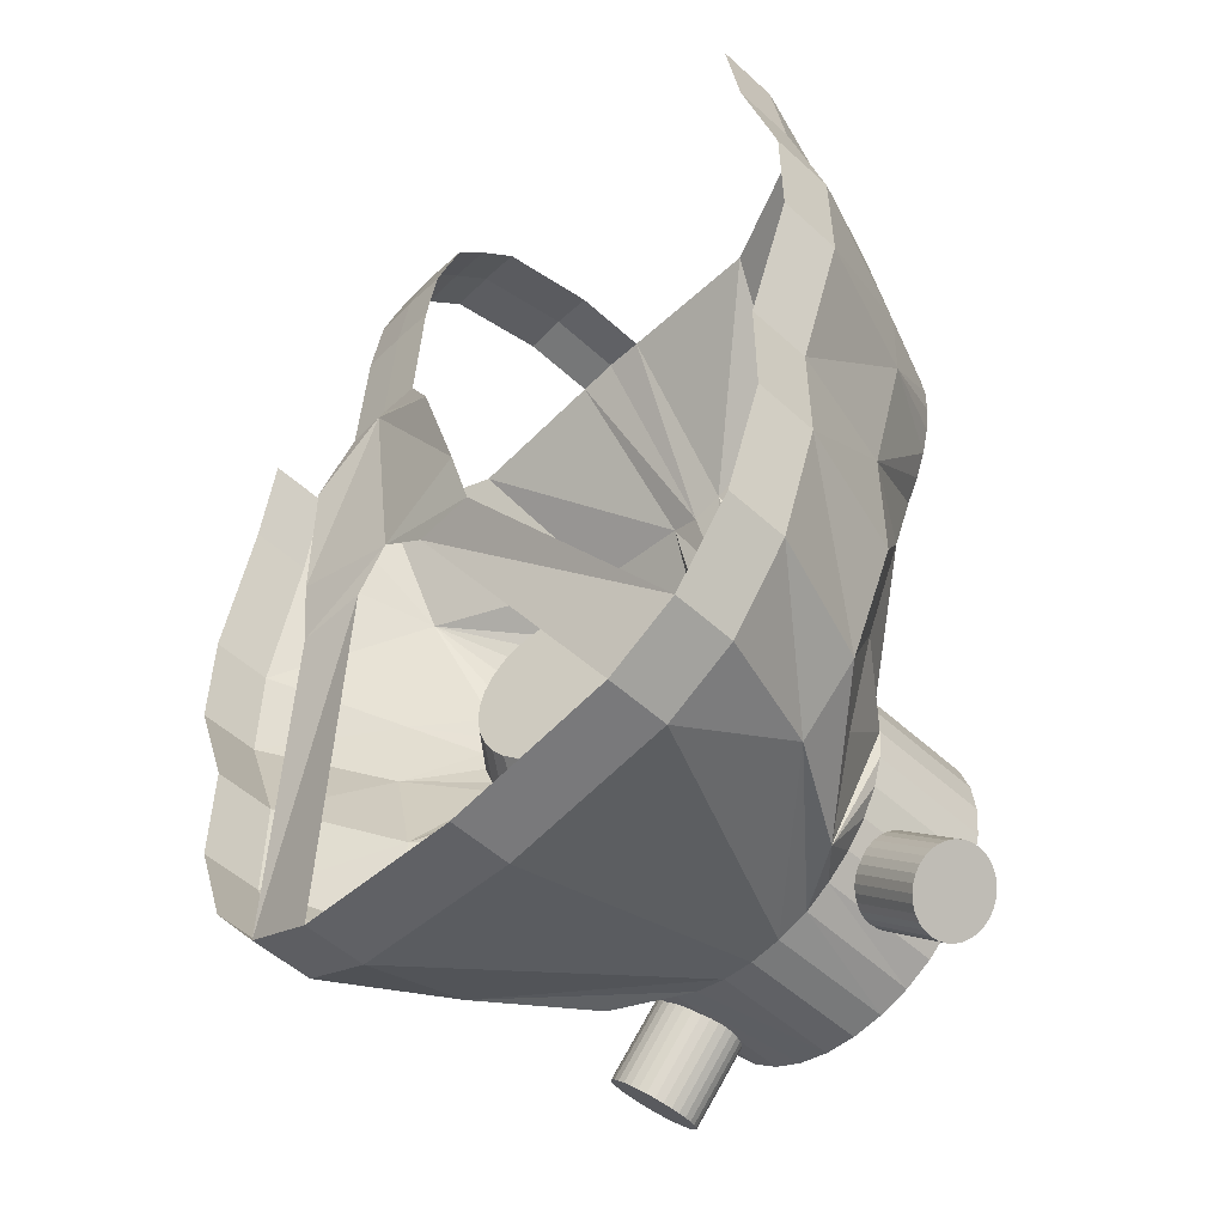
<metadata>
{"format":"obj","ext":"obj","renderer":"f3d","projection":"perspective","resolution":1024,"background":"white","views":[{"elev":-53.4,"azim":-44.2,"up":"+Y"}]}
</metadata>
<code>
v 0.3194 -1.691 0.1951
v 1.095 -1.691 0.1951
v 0.3194 -1.634 0.397
v 1.095 -1.634 0.3827
v 0.3194 -1.541 0.5556
v 1.095 -1.541 0.5556
v 0.3194 -1.417 0.7071
v 1.095 -1.417 0.7071
v 0.3194 -1.266 0.8315
v 1.095 -1.266 0.8315
v 0.3194 -1.093 0.9239
v 1.095 -1.093 0.9239
v 0.3194 -0.905 0.9808
v 1.095 -0.905 0.9808
v 0.3194 -0.71 1
v 1.095 -0.7099 1
v 0.3194 -0.5149 0.9808
v 1.095 -0.5149 0.9808
v 0.3194 -0.3273 0.9239
v 1.095 -0.3273 0.9239
v 0.3194 -0.1544 0.8315
v 1.095 -0.1544 0.8315
v 0.3194 -0.002844 0.7071
v 1.095 -0.002842 0.7071
v 0.3194 0.1215 0.5556
v 1.095 0.1215 0.5556
v 0.3194 0.2139 0.3827
v 1.095 0.2139 0.3827
v 0.3194 0.2708 0.1951
v 1.095 0.2708 0.1951
v 0.4363 1.033 0.4352
v 0.3194 1.159 0.1951
v 0.4231 1.479 0.3429
v 0.1568 1.358 0.5047
v 0.1604 1.237 0.5171
v 0.1571 1.12 0.552
v 0.4238 0.8995 0.5046
v 0.147 1.012 0.6081
v 0.4034 0.782 0.5976
v 0.1306 0.9174 0.6831
v 0.3759 0.6853 0.7105
v 0.1084 0.8394 0.7742
v 0.3424 0.613 0.839
v 0.08132 0.781 0.8779
v 0.3041 0.568 0.9782
v 0.05041 0.7447 0.9902
v 0.2625 0.5519 1.123
v 0.01684 0.7317 1.107
v 0.2192 0.5654 1.267
v -0.01809 0.7427 1.223
v 0.1759 0.608 1.405
v -0.05306 0.777 1.335
v 0.1342 0.6781 1.533
v -0.08671 0.8335 1.438
v 0.0957 0.7728 1.644
v -0.1178 0.91 1.528
v 0.06195 0.8887 1.735
v -0.145 1.004 1.601
v 0.03421 1.021 1.802
v -0.1674 1.11 1.655
v 0.01354 1.165 1.843
v -0.1841 1.227 1.688
v 0.000742 1.315 1.856
v -0.1944 1.348 1.699
v -0.003694 1.466 1.841
v -0.198 1.469 1.686
v 0.000403 1.611 1.798
v -0.1947 1.586 1.652
v 0.01287 1.744 1.728
v -0.1846 1.694 1.595
v 0.03324 1.862 1.635
v -0.1682 1.789 1.52
v 0.06072 1.959 1.522
v -0.146 1.867 1.429
v 0.09426 2.031 1.394
v -0.1189 1.925 1.326
v 0.1326 2.076 1.255
v -0.08801 1.962 1.213
v 0.1742 2.092 1.11
v -0.05444 1.974 1.097
v 0.2175 2.078 0.966
v -0.0195 1.964 0.9804
v 0.2608 2.036 0.8275
v 0.01547 1.929 0.8686
v 0.3025 1.966 0.7001
v 0.04912 1.873 0.7659
v 0.341 1.871 0.5888
v 0.08016 1.796 0.676
v 0.3747 1.755 0.4977
v 0.1074 1.703 0.6025
v 0.4025 1.623 0.4304
v 0.1298 1.596 0.5482
v 0.1465 1.479 0.5152
v 0.2161 1.613 0.1951
v 0.04133 2.235 0.7936
v 0.04133 2.06 0.2003
v -0.6947 2.927 1.145
v -0.6947 2.984 0.2355
v -0.4467 2.268 1.895
v -0.9664 2.927 1.802
v -1.358 2.268 2.13
v -1.357 2.927 2.037
v -1.738 2.268 2.13
v -1.738 2.927 2.037
v -1.358 1.338 2.362
v -1.738 1.338 2.362
v -1.358 0.6452 2.362
v -1.738 0.6452 2.362
v -1.358 -0.1227 2.088
v -1.738 -0.1227 2.088
v -1.358 -0.8012 2.088
v -1.738 -0.8012 2.088
v -1.358 -1.463 1.855
v -1.738 -1.463 1.855
v -1.358 -1.929 1.496
v -1.738 -1.929 1.496
v -1.358 -2.152 1.059
v -1.738 -2.152 1.059
v -0.4732 1.338 2.042
v -0.5038 0.7871 2.044
v -0.5417 0.04442 1.849
v -0.5724 -1.737 1.206
v -0.5428 -0.7489 1.843
v -0.5635 -1.403 1.568
v -0.117 -0.5927 1.341
v 0.06341 -1.662 0.8075
v 0.01581 0.2006 1.496
v -0.1377 -1.247 1.155
v 0.7755 -1.57 1.247
v 0.7755 -1.198 0.8738
v 0.7261 -1.56 1.257
v 0.7261 -1.187 0.8844
v 0.6747 -1.556 1.261
v 0.6747 -1.184 0.888
v 0.8211 -1.215 0.8566
v 0.8211 -1.587 1.23
v 0.861 -1.238 0.8335
v 0.861 -1.611 1.206
v 0.8938 -1.267 0.8053
v 0.8938 -1.639 1.178
v 0.9181 -1.299 0.7731
v 0.9181 -1.671 1.146
v 0.9331 -1.334 0.7382
v 0.9331 -1.706 1.111
v 0.9382 -1.37 0.7019
v 0.9382 -1.742 1.075
v 0.9331 -1.407 0.6656
v 0.9331 -1.779 1.039
v 0.9181 -1.442 0.6307
v 0.9181 -1.814 1.004
v 0.8938 -1.474 0.5985
v 0.8938 -1.846 0.9714
v 0.861 -1.502 0.5703
v 0.861 -1.874 0.9432
v 0.8211 -1.525 0.5471
v 0.8211 -1.897 0.9201
v 0.7755 -1.542 0.5299
v 0.7755 -1.915 0.9029
v 0.7261 -1.553 0.5194
v 0.7261 -1.925 0.8923
v 0.6747 -1.557 0.5158
v 0.6747 -1.929 0.8887
v 0.6233 -1.553 0.5194
v 0.6233 -1.925 0.8923
v 0.5739 -1.542 0.5299
v 0.5739 -1.915 0.9029
v 0.5284 -1.525 0.5471
v 0.5284 -1.897 0.9201
v 0.4884 -1.502 0.5703
v 0.4884 -1.874 0.9432
v 0.4557 -1.474 0.5985
v 0.4557 -1.846 0.9714
v 0.4313 -1.442 0.6307
v 0.4313 -1.814 1.004
v 0.4163 -1.407 0.6656
v 0.4163 -1.779 1.039
v 0.4113 -1.37 0.7019
v 0.4113 -1.742 1.075
v 0.4163 -1.334 0.7382
v 0.4163 -1.706 1.111
v 0.4313 -1.299 0.7731
v 0.4313 -1.671 1.146
v 0.4557 -1.267 0.8053
v 0.4557 -1.639 1.178
v 0.4884 -1.238 0.8335
v 0.4884 -1.611 1.206
v 0.5284 -1.215 0.8566
v 0.5284 -1.587 1.23
v 0.5739 -1.198 0.8738
v 0.5739 -1.57 1.247
v 0.6233 -1.187 0.8844
v 0.6233 -1.56 1.257
v -1.153 2.984 0.2355
v -1.766 2.778 0.2355
v -1.994 2.536 0.2355
v -2.167 2.323 0.2355
v -2.244 2.067 0.2355
v -2.31 1.83 0.2355
v -2.365 1.362 0.2355
v -2.401 0.5455 0.2355
v -2.452 0.1825 0.4286
v -2.354 -0.434 0.5644
v -2.278 -0.768 0.6155
v -2.25 -0.7225 0.2376
v 0.3194 -1.71 -0
v 1.095 -1.71 -0
v 0.3194 -1.691 -0.1951
v 1.095 -1.691 -0.1951
v 0.3194 -1.634 -0.397
v 1.095 -1.634 -0.3827
v 0.3194 -1.541 -0.5556
v 1.095 -1.541 -0.5556
v 0.3194 -1.417 -0.7071
v 1.095 -1.417 -0.7071
v 0.3194 -1.266 -0.8315
v 1.095 -1.266 -0.8315
v 0.3194 -1.093 -0.9239
v 1.095 -1.093 -0.9239
v 0.3194 -0.905 -0.9808
v 1.095 -0.905 -0.9808
v 0.3194 -0.71 -1
v 1.095 -0.7099 -1
v 0.3194 -0.5149 -0.9808
v 1.095 -0.5149 -0.9808
v 0.3194 -0.3273 -0.9239
v 1.095 -0.3273 -0.9239
v 0.3194 -0.1544 -0.8315
v 1.095 -0.1544 -0.8315
v 0.3194 -0.002844 -0.7071
v 1.095 -0.002842 -0.7071
v 0.3194 0.1215 -0.5556
v 1.095 0.1215 -0.5556
v 0.3194 0.2139 -0.3827
v 1.095 0.2139 -0.3827
v 0.3194 0.2708 -0.1951
v 1.095 0.2708 -0.1951
v 1.095 0.2901 -0
v 0.4363 1.033 -0.4352
v 0.3194 1.159 -0.1951
v 0.4231 1.479 -0.3378
v 0.1568 1.358 -0.5047
v 0.1604 1.237 -0.5171
v 0.1571 1.12 -0.552
v 0.4238 0.8995 -0.5046
v 0.147 1.012 -0.6081
v 0.4034 0.782 -0.5976
v 0.1306 0.9174 -0.6831
v 0.3759 0.6853 -0.7105
v 0.1084 0.8394 -0.7742
v 0.3424 0.613 -0.839
v 0.08132 0.781 -0.8779
v 0.3041 0.568 -0.9782
v 0.05041 0.7447 -0.9902
v 0.2625 0.5519 -1.123
v 0.01684 0.7317 -1.107
v 0.2192 0.5654 -1.267
v -0.01809 0.7427 -1.223
v 0.1759 0.608 -1.405
v -0.05306 0.777 -1.335
v 0.1342 0.6781 -1.533
v -0.08671 0.8335 -1.438
v 0.0957 0.7728 -1.644
v -0.1178 0.91 -1.528
v 0.06195 0.8887 -1.735
v -0.145 1.004 -1.601
v 0.03421 1.021 -1.802
v -0.1674 1.11 -1.655
v 0.01354 1.165 -1.843
v -0.1841 1.227 -1.688
v 0.000742 1.315 -1.856
v -0.1944 1.348 -1.699
v -0.003694 1.466 -1.841
v -0.198 1.469 -1.686
v 0.000403 1.611 -1.798
v -0.1947 1.586 -1.652
v 0.01287 1.744 -1.728
v -0.1846 1.694 -1.595
v 0.03324 1.862 -1.635
v -0.1682 1.789 -1.52
v 0.06072 1.959 -1.522
v -0.146 1.867 -1.429
v 0.09426 2.031 -1.394
v -0.1189 1.925 -1.326
v 0.1326 2.076 -1.255
v -0.08801 1.962 -1.213
v 0.1742 2.092 -1.11
v -0.05444 1.974 -1.097
v 0.2175 2.078 -0.966
v -0.0195 1.964 -0.9804
v 0.2608 2.036 -0.8275
v 0.01547 1.929 -0.8686
v 0.3025 1.966 -0.7002
v 0.04912 1.873 -0.7659
v 0.341 1.871 -0.5888
v 0.08016 1.796 -0.676
v 0.3747 1.755 -0.4977
v 0.1074 1.703 -0.6025
v 0.4025 1.623 -0.4304
v 0.1298 1.596 -0.5482
v 0.1465 1.479 -0.5152
v 0.3194 1.178 -0
v 0.2161 1.613 -0.1951
v 0.04133 2.207 -0.8343
v 0.04133 2.08 -0.1798
v -0.6947 2.927 -1.145
v -0.6947 2.984 -0.2355
v -0.6947 3.003 -0
v -0.4467 2.268 -1.895
v -0.9664 2.927 -1.802
v -1.358 2.268 -2.13
v -1.357 2.927 -2.037
v -1.738 2.268 -2.13
v -1.738 2.927 -2.037
v -1.358 1.338 -2.362
v -1.738 1.338 -2.362
v -1.358 0.6452 -2.362
v -1.738 0.6452 -2.362
v -1.358 -0.1227 -2.088
v -1.738 -0.1227 -2.088
v -1.358 -0.8012 -2.088
v -1.738 -0.8012 -2.088
v -1.358 -1.463 -1.855
v -1.738 -1.463 -1.855
v -1.358 -1.929 -1.496
v -1.738 -1.929 -1.496
v -1.358 -2.152 -1.059
v -1.738 -2.152 -1.059
v -1.738 -2.258 -0
v -0.4732 1.338 -2.042
v -0.5038 0.7871 -2.044
v -0.5417 0.04442 -1.849
v -0.5724 -1.737 -1.206
v -0.5428 -0.7489 -1.843
v -0.5635 -1.403 -1.568
v -0.117 -0.5927 -1.341
v 0.06341 -1.662 -0.8075
v 0.01581 0.2006 -1.496
v -0.1377 -1.247 -1.155
v 0.7755 -1.57 -1.247
v 0.7755 -1.198 -0.8738
v 0.7261 -1.56 -1.257
v 0.7261 -1.187 -0.8844
v 0.6747 -1.556 -1.261
v 0.6747 -1.184 -0.888
v 0.8211 -1.215 -0.8566
v 0.8211 -1.587 -1.23
v 0.861 -1.238 -0.8335
v 0.861 -1.611 -1.206
v 0.8938 -1.267 -0.8053
v 0.8938 -1.639 -1.178
v 0.9181 -1.299 -0.7731
v 0.9181 -1.671 -1.146
v 0.9331 -1.334 -0.7382
v 0.9331 -1.706 -1.111
v 0.9382 -1.37 -0.7019
v 0.9382 -1.742 -1.075
v 0.9331 -1.407 -0.6656
v 0.9331 -1.779 -1.039
v 0.9181 -1.442 -0.6307
v 0.9181 -1.814 -1.004
v 0.8938 -1.474 -0.5985
v 0.8938 -1.846 -0.9714
v 0.861 -1.502 -0.5703
v 0.861 -1.874 -0.9432
v 0.8211 -1.525 -0.5471
v 0.8211 -1.897 -0.9201
v 0.7755 -1.542 -0.53
v 0.7755 -1.915 -0.9029
v 0.7261 -1.553 -0.5194
v 0.7261 -1.925 -0.8923
v 0.6747 -1.557 -0.5158
v 0.6747 -1.929 -0.8887
v 0.6233 -1.553 -0.5194
v 0.6233 -1.925 -0.8923
v 0.5739 -1.542 -0.53
v 0.5739 -1.915 -0.9029
v 0.5284 -1.525 -0.5471
v 0.5284 -1.897 -0.9201
v 0.4884 -1.502 -0.5703
v 0.4884 -1.874 -0.9432
v 0.4557 -1.474 -0.5985
v 0.4557 -1.846 -0.9714
v 0.4313 -1.442 -0.6307
v 0.4313 -1.814 -1.004
v 0.4163 -1.407 -0.6656
v 0.4163 -1.779 -1.039
v 0.4113 -1.37 -0.7019
v 0.4113 -1.742 -1.075
v 0.4163 -1.334 -0.7382
v 0.4163 -1.706 -1.111
v 0.4313 -1.299 -0.7731
v 0.4313 -1.671 -1.146
v 0.4557 -1.267 -0.8053
v 0.4557 -1.639 -1.178
v 0.4884 -1.238 -0.8335
v 0.4884 -1.611 -1.206
v 0.5284 -1.215 -0.8566
v 0.5284 -1.587 -1.23
v 0.5739 -1.198 -0.8738
v 0.5739 -1.57 -1.247
v 0.6233 -1.187 -0.8844
v 0.6233 -1.56 -1.257
v 0.3194 0.29 -0
v 0.2161 1.632 -0
v 0.04133 2.017 -0
v -1.358 -2.258 -0
v -1.153 2.984 -0.2355
v -1.153 3.003 -0
v -1.766 2.778 -0.2355
v -1.766 2.797 -0
v -1.994 2.536 -0.2355
v -1.994 2.555 -0
v -2.167 2.323 -0.2355
v -2.167 2.342 -0
v -2.244 2.067 -0.2355
v -2.244 2.087 -0
v -2.31 1.83 -0.2355
v -2.31 1.849 -0
v -2.365 1.362 -0.2355
v -2.365 1.381 -0
v -2.401 0.5455 -0.2355
v -2.401 0.5647 -0
v -2.452 0.1825 -0.4286
v -2.431 0.4829 -0
v -2.354 -0.434 -0.5644
v -2.29 -0.5643 -0
v -2.278 -0.768 -0.6155
v -2.25 -0.7225 -0.2376
f 205 206 2
f 2 4 3
f 4 6 5
f 5 6 8
f 7 8 10
f 9 10 12
f 11 12 14
f 13 14 16
f 15 16 18
f 17 18 20
f 19 20 22
f 21 22 24
f 23 24 26
f 25 26 28
f 27 28 30
f 31 35 36
f 38 40 39
f 39 40 42
f 41 42 44
f 43 44 46
f 45 46 48
f 47 48 50
f 49 50 52
f 51 52 54
f 53 54 56
f 55 56 58
f 57 58 60
f 59 60 62
f 61 62 64
f 63 64 66
f 65 66 68
f 67 68 70
f 69 70 72
f 72 74 73
f 74 76 75
f 76 78 77
f 78 80 79
f 80 82 81
f 82 84 83
f 84 86 85
f 86 88 87
f 88 90 89
f 90 92 91
f 46 44 82
f 34 35 31
f 36 38 37
f 27 29 32
f 96 98 97
f 33 93 34
f 92 93 33
f 31 32 94
f 33 94 96
f 25 27 31
f 23 25 37
f 39 41 23
f 95 87 89
f 95 97 100
f 99 100 102
f 102 104 103
f 101 103 106
f 105 106 108
f 107 108 110
f 109 110 112
f 111 112 114
f 114 116 115
f 115 116 118
f 99 101 105
f 119 105 107
f 120 107 109
f 113 115 122
f 121 109 111
f 111 113 124
f 120 61 63
f 115 117 122
f 122 117 1
f 1 3 122
f 83 95 81
f 65 119 63
f 67 119 65
f 99 119 67
f 69 99 67
f 95 99 77
f 71 99 69
f 124 122 126
f 120 121 57
f 61 120 59
f 59 120 57
f 55 121 53
f 57 121 55
f 123 125 127
f 124 128 125
f 127 125 17
f 53 121 127
f 53 127 51
f 51 127 49
f 49 127 21
f 49 21 47
f 47 21 45
f 45 21 43
f 19 21 127
f 19 127 17
f 17 125 15
f 125 128 15
f 128 126 15
f 165 166 168
f 145 146 148
f 148 150 149
f 3 126 122
f 15 126 13
f 11 13 126
f 9 11 126
f 7 9 126
f 5 7 126
f 3 5 126
f 143 144 146
f 163 164 166
f 142 144 143
f 162 164 163
f 140 142 141
f 159 160 162
f 138 140 139
f 158 160 159
f 136 138 137
f 156 158 157
f 130 129 136
f 153 154 156
f 132 131 129
f 152 154 153
f 133 131 132
f 150 152 151
f 168 170 169
f 170 172 171
f 172 174 173
f 173 174 176
f 176 178 177
f 178 180 179
f 180 182 181
f 181 182 184
f 184 186 185
f 186 188 187
f 187 188 190
f 129 170 152
f 191 192 133
f 190 192 191
f 10 8 26
f 30 237 403
f 32 301 404
f 29 403 301
f 404 405 96
f 405 307 98
f 118 328 406
f 205 1 117
f 98 307 408
f 408 410 194
f 410 412 195
f 412 414 196
f 414 416 197
f 416 418 198
f 418 420 199
f 420 422 200
f 422 424 201
f 424 426 202
f 426 204 203
f 204 118 116
f 207 208 206
f 209 210 208
f 211 212 210
f 211 213 214
f 213 215 216
f 215 217 218
f 217 219 220
f 219 221 222
f 221 223 224
f 223 225 226
f 225 227 228
f 227 229 230
f 229 231 232
f 231 233 234
f 235 236 234
f 238 243 242
f 246 247 245
f 246 248 249
f 248 250 251
f 250 252 253
f 252 254 255
f 254 256 257
f 256 258 259
f 258 260 261
f 260 262 263
f 262 264 265
f 264 266 267
f 266 268 269
f 268 270 271
f 270 272 273
f 272 274 275
f 274 276 277
f 276 278 279
f 280 281 279
f 282 283 281
f 284 285 283
f 286 287 285
f 288 289 287
f 290 291 289
f 292 293 291
f 294 295 293
f 296 297 295
f 298 299 297
f 283 289 255
f 238 242 241
f 244 245 243
f 233 238 239
f 305 306 304
f 240 241 300
f 240 300 299
f 238 240 302
f 240 303 304
f 238 233 231
f 244 231 229
f 248 246 229
f 298 296 294
f 303 308 309
f 308 310 311
f 312 313 311
f 314 315 312
f 314 316 317
f 316 318 319
f 318 320 321
f 320 322 323
f 324 325 323
f 324 326 327
f 308 329 314
f 329 330 316
f 330 331 318
f 332 324 322
f 331 333 320
f 334 322 320
f 270 268 330
f 324 332 326
f 332 207 326
f 207 332 209
f 290 288 303
f 272 270 329
f 274 272 329
f 308 274 329
f 276 274 308
f 308 303 284
f 278 276 308
f 334 338 336
f 330 264 331
f 268 266 330
f 266 264 330
f 262 260 331
f 264 262 331
f 337 335 333
f 335 338 334
f 337 223 335
f 260 337 331
f 260 258 337
f 258 256 337
f 256 227 337
f 256 254 227
f 254 252 227
f 252 250 227
f 225 337 227
f 225 223 337
f 223 221 335
f 335 221 338
f 338 221 336
f 377 378 376
f 357 358 356
f 359 360 358
f 209 332 336
f 221 219 336
f 217 336 219
f 215 336 217
f 213 336 215
f 211 336 213
f 209 336 211
f 353 355 356
f 373 375 376
f 353 354 352
f 373 374 372
f 349 351 352
f 369 371 372
f 349 350 348
f 369 370 368
f 345 347 348
f 365 367 368
f 340 345 346
f 363 365 366
f 342 340 339
f 361 363 364
f 342 341 343
f 361 362 360
f 379 380 378
f 379 381 382
f 383 384 382
f 385 386 384
f 385 387 388
f 387 389 390
f 391 392 390
f 391 393 394
f 395 396 394
f 395 397 398
f 397 399 400
f 354 392 341
f 344 343 402
f 401 402 400
f 210 220 237
f 235 403 237
f 239 302 404
f 235 239 301
f 304 405 404
f 306 307 405
f 406 328 327
f 205 406 326
f 407 408 307
f 409 410 408
f 411 412 410
f 413 414 412
f 415 416 414
f 417 418 416
f 419 420 418
f 421 422 420
f 423 424 422
f 425 426 424
f 427 428 426
f 325 327 428
f 1 205 2
f 1 2 3
f 3 4 5
f 7 5 8
f 9 7 10
f 11 9 12
f 13 11 14
f 15 13 16
f 17 15 18
f 19 17 20
f 21 19 22
f 23 21 24
f 25 23 26
f 27 25 28
f 29 27 30
f 37 38 39
f 41 39 42
f 43 41 44
f 45 43 46
f 47 45 48
f 49 47 50
f 51 49 52
f 53 51 54
f 55 53 56
f 57 55 58
f 59 57 60
f 61 59 62
f 63 61 64
f 65 63 66
f 67 65 68
f 69 67 70
f 71 69 72
f 71 72 73
f 73 74 75
f 75 76 77
f 77 78 79
f 79 80 81
f 81 82 83
f 83 84 85
f 85 86 87
f 87 88 89
f 89 90 91
f 36 35 34
f 34 93 92
f 92 90 88
f 88 86 84
f 44 36 82
f 76 82 78
f 76 74 72
f 72 70 68
f 68 66 64
f 60 58 62
f 54 52 50
f 42 40 38
f 46 82 76
f 33 34 31
f 46 58 48
f 36 44 38
f 36 34 92
f 84 82 88
f 88 82 92
f 64 62 68
f 58 76 62
f 36 92 82
f 44 42 38
f 58 56 54
f 31 36 37
f 58 54 50
f 58 50 48
f 62 72 68
f 58 46 76
f 76 72 62
f 82 80 78
f 31 27 32
f 95 96 97
f 91 92 33
f 33 31 94
f 95 33 96
f 37 25 31
f 39 23 37
f 21 23 43
f 95 83 85
f 23 41 43
f 33 95 91
f 95 85 87
f 101 99 102
f 95 89 91
f 99 95 100
f 101 102 103
f 105 101 106
f 107 105 108
f 109 107 110
f 111 109 112
f 113 111 114
f 113 114 115
f 117 115 118
f 119 99 105
f 120 119 107
f 121 120 109
f 124 113 122
f 123 121 111
f 123 111 124
f 119 120 63
f 99 71 73
f 79 81 95
f 73 75 99
f 77 79 95
f 99 75 77
f 128 124 126
f 121 123 127
f 123 124 125
f 167 165 168
f 147 145 148
f 147 148 149
f 145 143 146
f 165 163 166
f 141 142 143
f 161 162 163
f 139 140 141
f 161 159 162
f 137 138 139
f 157 158 159
f 135 136 137
f 155 156 157
f 135 130 136
f 155 153 156
f 130 132 129
f 151 152 153
f 134 133 132
f 149 150 151
f 167 168 169
f 169 170 171
f 171 172 173
f 175 173 176
f 175 176 177
f 177 178 179
f 179 180 181
f 183 181 184
f 183 184 185
f 185 186 187
f 189 187 190
f 174 172 170
f 170 168 166
f 166 164 162
f 162 160 158
f 154 152 156
f 182 180 170
f 146 144 148
f 144 140 136
f 138 136 140
f 129 152 136
f 133 192 131
f 180 178 176
f 190 188 186
f 186 184 182
f 162 158 152
f 174 180 176
f 192 190 186
f 180 174 170
f 144 142 140
f 182 170 129
f 152 144 136
f 170 166 162
f 182 192 186
f 131 192 182
f 189 190 191
f 152 150 148
f 152 158 156
f 129 131 182
f 134 191 133
f 144 152 148
f 170 162 152
f 4 2 206
f 206 237 30
f 30 28 26
f 22 20 24
f 18 26 20
f 18 16 14
f 14 12 10
f 94 32 404
f 206 8 4
f 206 30 26
f 20 26 24
f 10 26 14
f 8 206 26
f 8 6 4
f 26 18 14
f 29 30 403
f 32 29 301
f 94 404 96
f 96 405 98
f 117 118 406
f 406 205 117
f 193 98 408
f 193 408 194
f 194 410 195
f 195 412 196
f 196 414 197
f 197 416 198
f 198 418 199
f 199 420 200
f 200 422 201
f 201 424 202
f 202 426 203
f 203 204 116
f 205 207 206
f 207 209 208
f 209 211 210
f 212 211 214
f 214 213 216
f 216 215 218
f 218 217 220
f 220 219 222
f 222 221 224
f 224 223 226
f 226 225 228
f 228 227 230
f 230 229 232
f 232 231 234
f 233 235 234
f 244 246 245
f 247 246 249
f 249 248 251
f 251 250 253
f 253 252 255
f 255 254 257
f 257 256 259
f 259 258 261
f 261 260 263
f 263 262 265
f 265 264 267
f 267 266 269
f 269 268 271
f 271 270 273
f 273 272 275
f 275 274 277
f 277 276 279
f 278 280 279
f 280 282 281
f 282 284 283
f 284 286 285
f 286 288 287
f 288 290 289
f 290 292 291
f 292 294 293
f 294 296 295
f 296 298 297
f 241 242 243
f 249 251 243
f 243 245 247
f 249 243 247
f 283 271 273
f 263 265 261
f 240 238 241
f 271 255 269
f 275 283 273
f 275 277 279
f 279 281 283
f 283 285 287
f 291 295 289
f 291 293 295
f 295 297 299
f 299 300 241
f 265 257 261
f 253 255 289
f 253 289 251
f 265 267 269
f 279 283 275
f 255 265 269
f 289 295 241
f 295 299 241
f 257 259 261
f 255 257 265
f 283 287 289
f 289 241 243
f 271 283 255
f 251 289 243
f 238 244 243
f 235 233 239
f 303 305 304
f 298 240 299
f 239 238 302
f 302 240 304
f 244 238 231
f 246 244 229
f 248 229 250
f 292 290 303
f 303 240 298
f 229 227 250
f 305 303 309
f 294 292 303
f 303 298 294
f 309 308 311
f 310 312 311
f 310 314 312
f 315 314 317
f 317 316 319
f 319 318 321
f 321 320 323
f 322 324 323
f 325 324 327
f 310 308 314
f 314 329 316
f 316 330 318
f 334 332 322
f 318 331 320
f 333 334 320
f 329 270 330
f 280 278 308
f 288 286 303
f 282 280 308
f 303 286 284
f 284 282 308
f 332 334 336
f 331 337 333
f 333 335 334
f 375 377 376
f 355 357 356
f 357 359 358
f 354 353 356
f 374 373 376
f 351 353 352
f 371 373 372
f 350 349 352
f 370 369 372
f 347 349 348
f 367 369 368
f 346 345 348
f 366 365 368
f 339 340 346
f 364 363 366
f 341 342 339
f 362 361 364
f 344 342 343
f 359 361 360
f 377 379 378
f 380 379 382
f 381 383 382
f 383 385 384
f 386 385 388
f 388 387 390
f 389 391 390
f 392 391 394
f 393 395 394
f 396 395 398
f 398 397 400
f 380 382 384
f 388 390 386
f 390 384 386
f 392 394 396
f 396 398 400
f 343 341 402
f 341 392 400
f 348 350 346
f 352 354 350
f 380 390 354
f 346 350 354
f 339 346 354
f 366 368 372
f 368 370 372
f 372 374 376
f 380 372 378
f 341 400 402
f 362 364 366
f 399 401 400
f 372 376 378
f 354 362 380
f 354 356 358
f 380 366 372
f 392 396 400
f 358 360 362
f 401 344 402
f 354 358 362
f 362 366 380
f 390 380 384
f 390 392 354
f 341 339 354
f 206 208 210
f 210 212 214
f 218 220 216
f 220 214 216
f 226 220 224
f 232 234 226
f 301 239 404
f 237 220 236
f 237 206 210
f 228 232 226
f 220 210 214
f 228 230 232
f 236 235 237
f 220 222 224
f 220 234 236
f 220 226 234
f 403 235 301
f 302 304 404
f 304 306 405
f 326 406 327
f 207 205 326
f 306 407 307
f 407 409 408
f 409 411 410
f 411 413 412
f 413 415 414
f 415 417 416
f 417 419 418
f 419 421 420
f 421 423 422
f 423 425 424
f 425 427 426
f 427 325 428

</code>
